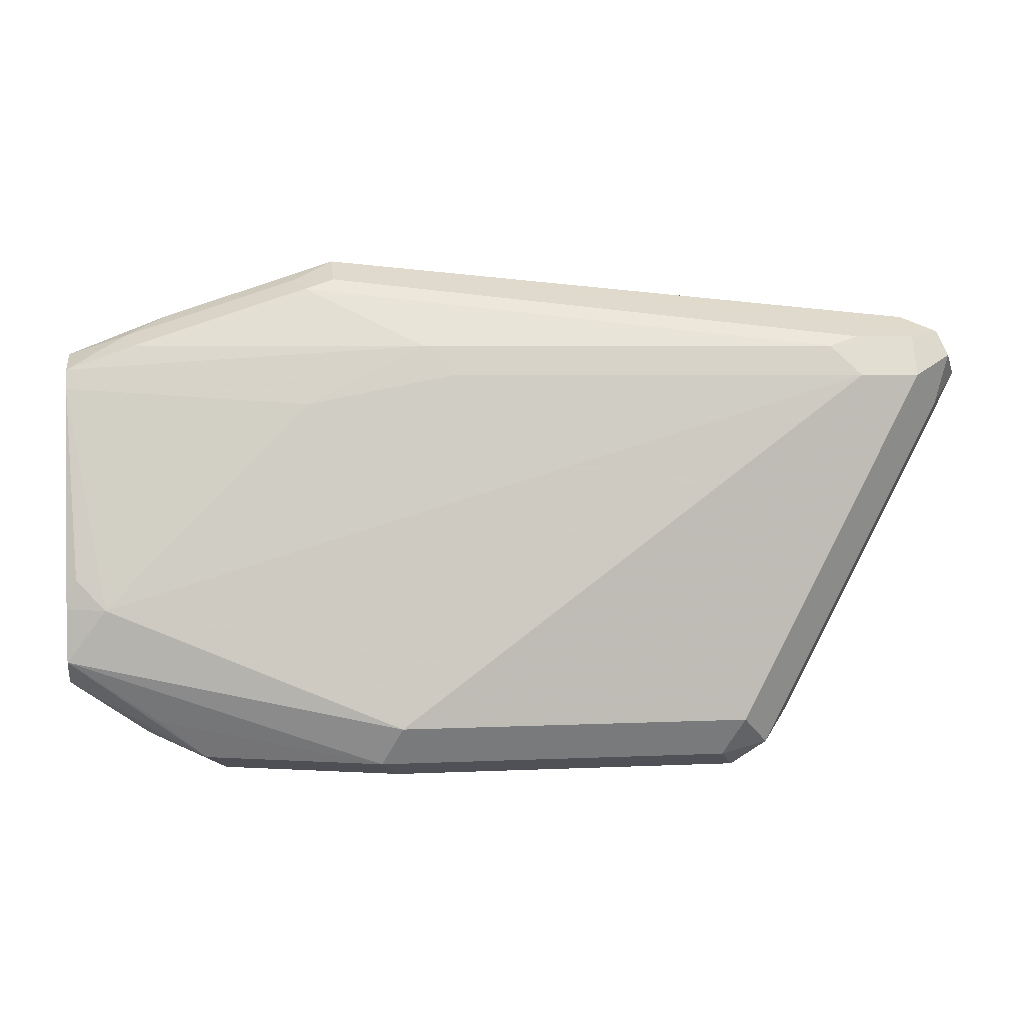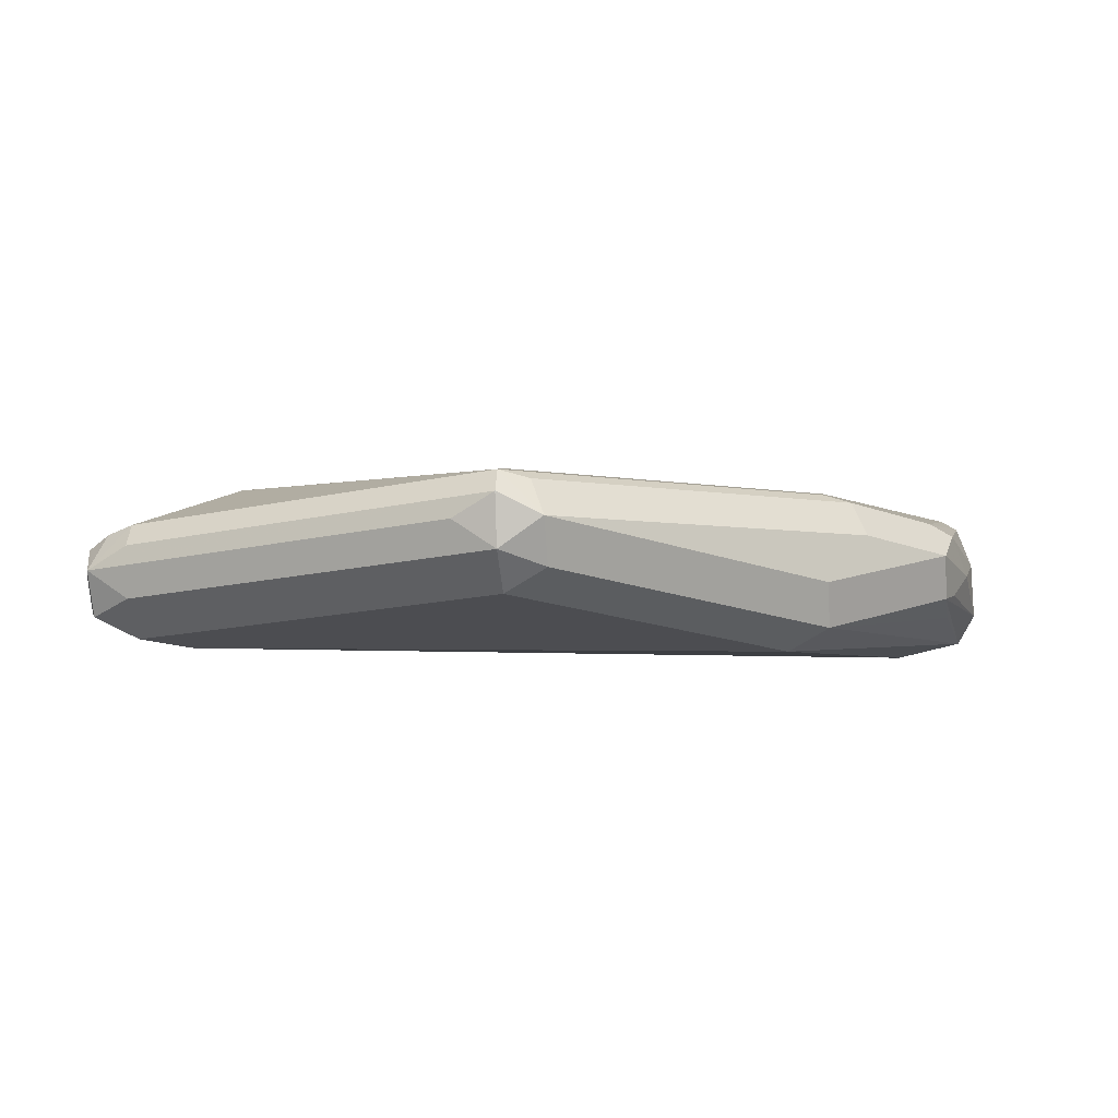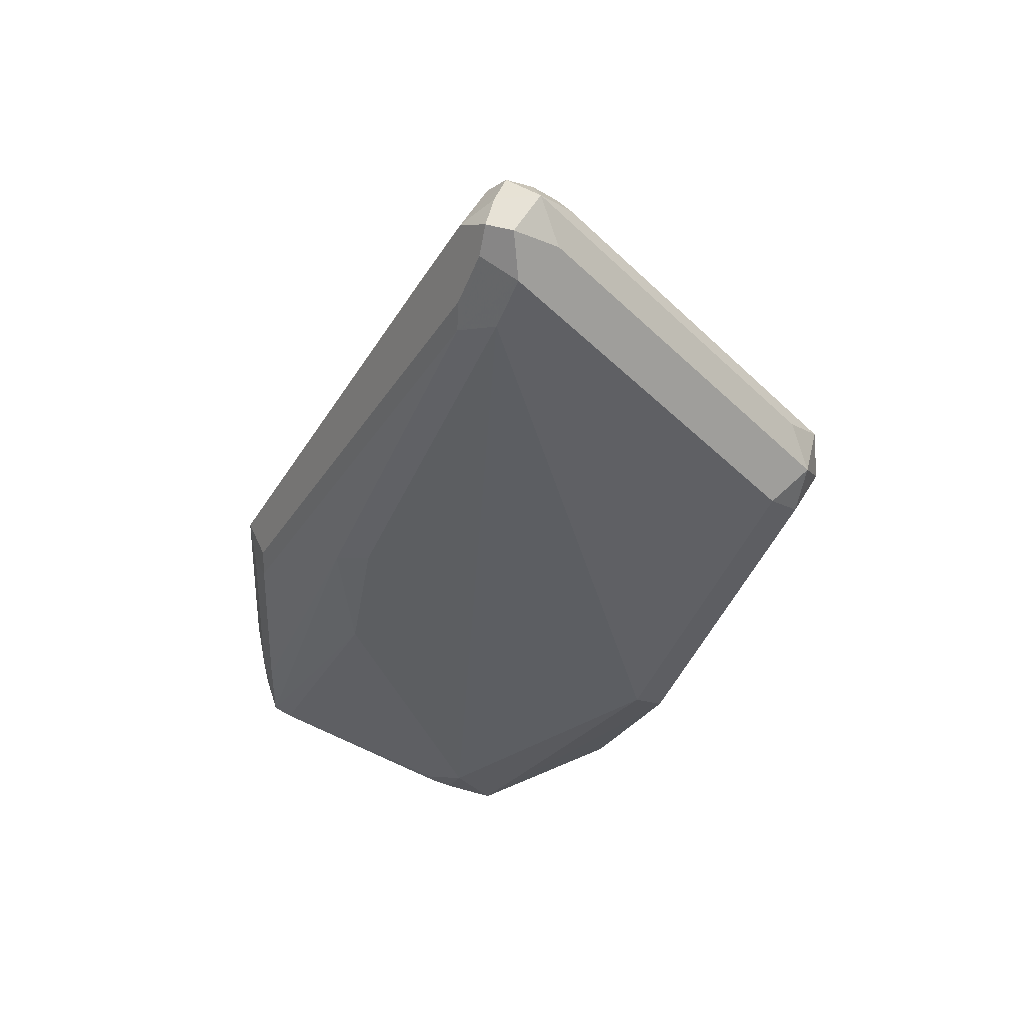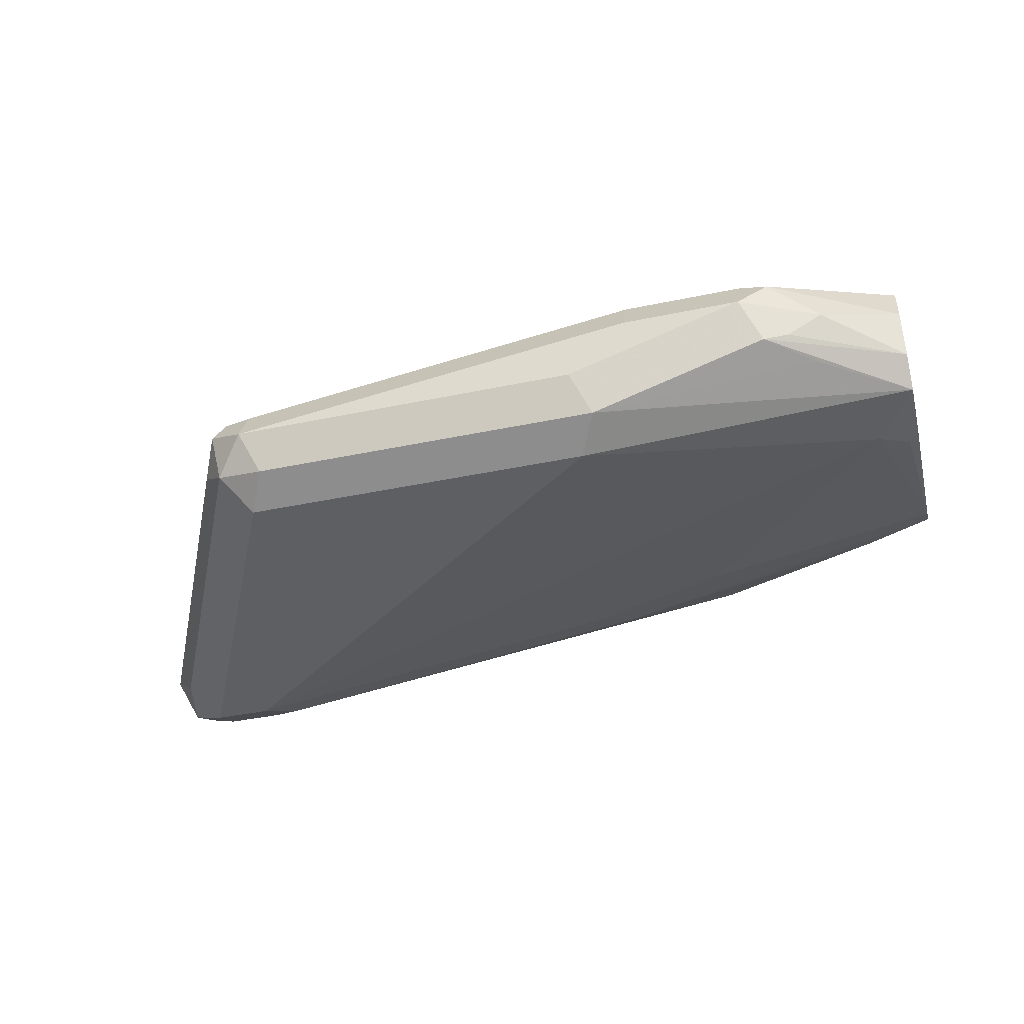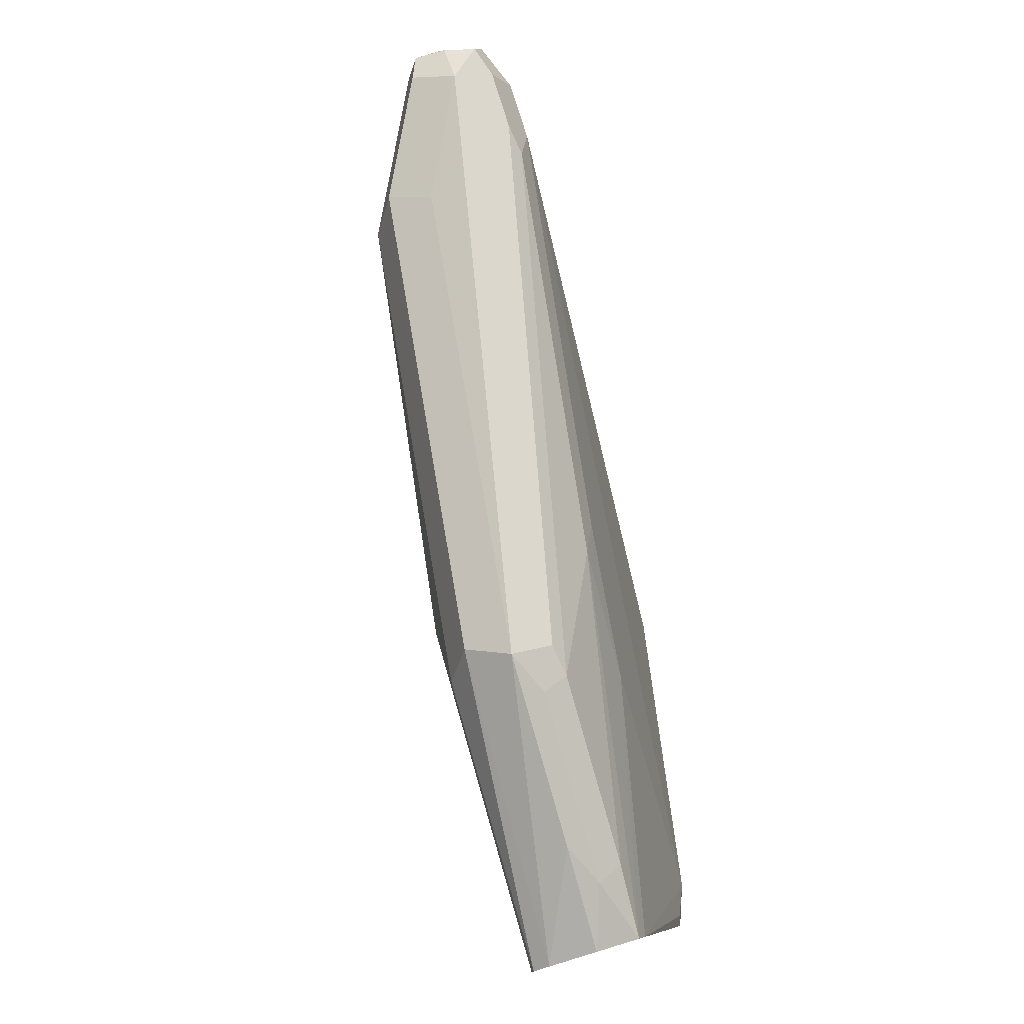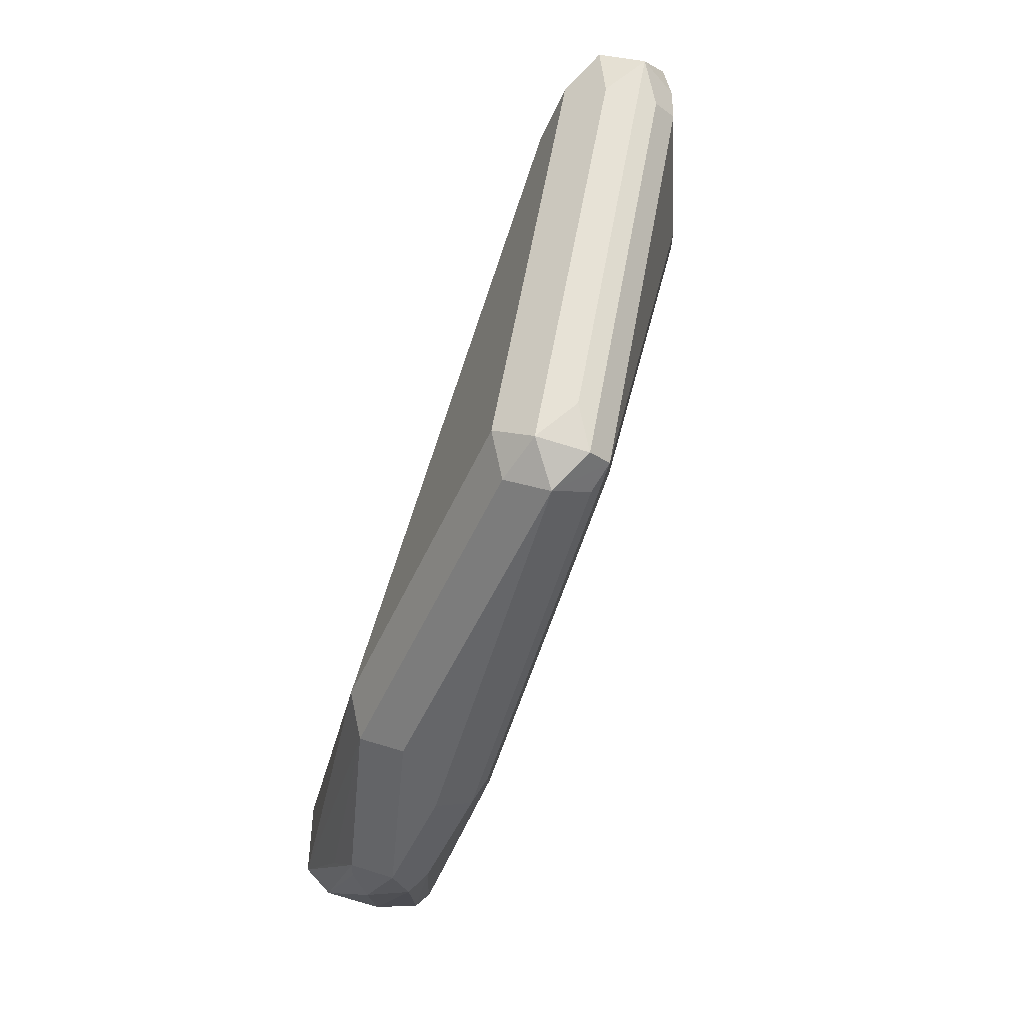
<metadata>
{"format":"obj","ext":"obj","renderer":"f3d","projection":"perspective","resolution":1024,"background":"white","views":[{"elev":5.6,"azim":171.9,"up":"+Y"},{"elev":-16.2,"azim":-38.3,"up":"+Z"},{"elev":-44.7,"azim":-110.9,"up":"+Z"},{"elev":-39.9,"azim":14.6,"up":"+Z"},{"elev":76.8,"azim":73.2,"up":"+Y"},{"elev":-51.9,"azim":-113.8,"up":"+Y"}]}
</metadata>
<code>
v -0.2489 0.2667 -0.4978
v -0.2548 0.2607 -0.4859
v -0.1659 0.2335 -0.4838
v -0.1956 0.2489 -0.4978
v -0.1837 0.243 -0.5037
v -0.2371 0.2607 -0.5037
v -0.24 0.2578 -0.5111
v -0.2489 0.2607 -0.5097
v -0.2578 0.2622 -0.5067
v -0.4356 0.2445 -0.5422
v -0.4267 0.2489 -0.5334
v -0.3911 0.2489 -0.5156
v -0.397 0.243 -0.5037
v -0.2489 0.2489 -0.48
v -0.1659 0.2305 -0.4793
v -0.1659 0.2371 -0.4976
v -0.1659 0.2371 -0.4978
v -0.1659 0.2326 -0.5104
v -0.1867 0.24 -0.5111
v -0.2756 0.24 -0.5289
v -0.4 0.24 -0.5467
v -0.4089 0.243 -0.5452
v -0.4267 0.243 -0.5452
v -0.4267 0.2311 -0.5511
v -0.4385 0.237 -0.5452
v -0.4445 0.2311 -0.5334
v -0.4385 0.243 -0.5334
v -0.44 0.24 -0.5245
v -0.4326 0.243 -0.5215
v -0.4045 0.24 -0.5067
v -0.3911 0.2311 -0.4978
v -0.2667 0.2311 -0.48
v -0.1659 0.2266 -0.4787
v -0.1659 0.2267 -0.5126
v -0.24 0.2222 -0.5289
v -0.2845 0.2311 -0.5334
v -0.4089 0.2311 -0.5511
v -0.4356 0.2222 -0.5422
v -0.3733 0.1245 -0.5511
v -0.3822 0.1156 -0.5422
v -0.3911 0.1245 -0.5334
v -0.3852 0.1126 -0.5274
v -0.4385 0.2193 -0.5274
v -0.4356 0.2222 -0.52
v -0.4385 0.2311 -0.5215
v -0.4267 0.2311 -0.5156
v -0.4 0.2222 -0.5022
v -0.3822 0.1156 -0.52
v -0.3733 0.1245 -0.5156
v -0.3733 0.2133 -0.4978
v -0.2489 0.1245 -0.4978
v -0.1659 0.1541 -0.483
v -0.1778 0.1778 -0.48
v -0.1659 0.1778 -0.48
v -0.1659 0.1719 -0.5266
v -0.1689 0.1689 -0.5289
v -0.1778 0.16 -0.5334
v -0.2667 0.1245 -0.5511
v -0.3674 0.1126 -0.5452
v -0.3733 0.1067 -0.5334
v -0.3733 0.1126 -0.5215
v -0.2578 0.1156 -0.5022
v -0.1659 0.1481 -0.4852
v -0.1659 0.16 -0.4822
v -0.1659 0.1659 -0.5282
v -0.1659 0.16 -0.5289
v -0.1659 0.1438 -0.5297
v -0.2608 0.1126 -0.5452
v -0.2489 0.1067 -0.5156
v -0.2667 0.1067 -0.5334
v -0.2489 0.1126 -0.5037
v -0.1659 0.1416 -0.4898
v -0.2134 0.1126 -0.5037
v -0.1659 0.1363 -0.5215
v -0.2074 0.1126 -0.5274
v -0.1934 0.1245 -0.5289
v -0.2134 0.1067 -0.5156
v -0.2045 0.1111 -0.5067
v -0.1659 0.1363 -0.5037
v -0.1659 0.1362 -0.5038
v -0.1897 0.1185 -0.5156
v -0.2 0.1156 -0.5245
f 35 37 36
f 35 57 37
f 37 57 58
f 39 59 40
f 39 58 68
f 39 68 59
f 40 59 60
f 42 44 43
f 40 42 41
f 42 60 48
f 42 48 44
f 44 46 45
f 44 48 47
f 48 60 61
f 34 57 35
f 48 61 71
f 40 60 42
f 34 56 57
f 31 46 44
f 33 53 54
f 48 71 62
f 26 43 44
f 26 44 45
f 26 45 28
f 28 45 46
f 28 46 31
f 28 31 30
f 34 55 56
f 31 44 47
f 31 48 49
f 31 49 50
f 31 50 32
f 32 51 52
f 32 52 53
f 32 53 33
f 32 50 51
f 31 47 48
f 48 62 51
f 69 78 71
f 49 51 50
f 68 76 75
f 68 75 77
f 68 77 70
f 69 77 78
f 71 78 73
f 72 73 78
f 72 78 79
f 67 76 68
f 74 80 81
f 74 82 75
f 75 82 77
f 77 81 78
f 77 82 81
f 78 81 80
f 78 80 79
f 26 42 43
f 74 81 82
f 67 75 76
f 67 74 75
f 63 73 72
f 51 62 63
f 51 63 52
f 52 64 53
f 53 64 54
f 55 65 56
f 56 65 57
f 57 66 67
f 57 67 58
f 58 67 68
f 59 68 70
f 59 70 60
f 60 69 61
f 60 70 77
f 60 77 69
f 61 69 71
f 62 71 63
f 63 71 73
f 48 51 49
f 26 41 42
f 57 65 66
f 26 38 40
f 3 72 79
f 3 79 80
f 3 80 74
f 3 74 67
f 3 67 66
f 3 66 65
f 3 65 55
f 3 63 72
f 3 55 34
f 26 40 41
f 3 18 17
f 3 17 16
f 3 16 4
f 4 16 17
f 4 17 5
f 5 17 18
f 3 34 18
f 3 52 63
f 3 64 52
f 3 33 54
f 1 2 3
f 1 3 4
f 1 4 5
f 1 5 6
f 1 6 7
f 1 7 8
f 1 8 9
f 1 9 10
f 1 10 11
f 1 11 12
f 1 12 13
f 1 13 2
f 2 14 15
f 2 15 3
f 2 13 31
f 2 31 14
f 3 15 33
f 5 18 19
f 5 19 7
f 3 54 64
f 7 20 21
f 18 34 35
f 18 35 20
f 18 20 19
f 20 35 36
f 20 36 37
f 20 37 21
f 21 24 23
f 14 31 32
f 21 23 22
f 24 37 58
f 24 58 39
f 24 39 40
f 24 40 38
f 25 38 26
f 26 28 27
f 5 7 6
f 24 38 25
f 14 33 15
f 21 37 24
f 10 22 23
f 14 32 33
f 7 19 20
f 8 21 22
f 8 22 9
f 9 22 10
f 10 23 24
f 10 24 25
f 7 21 8
f 10 26 27
f 10 25 26
f 10 27 11
f 11 27 28
f 11 28 29
f 11 29 12
f 12 29 13
f 13 29 28
f 13 28 30
f 13 30 31

</code>
